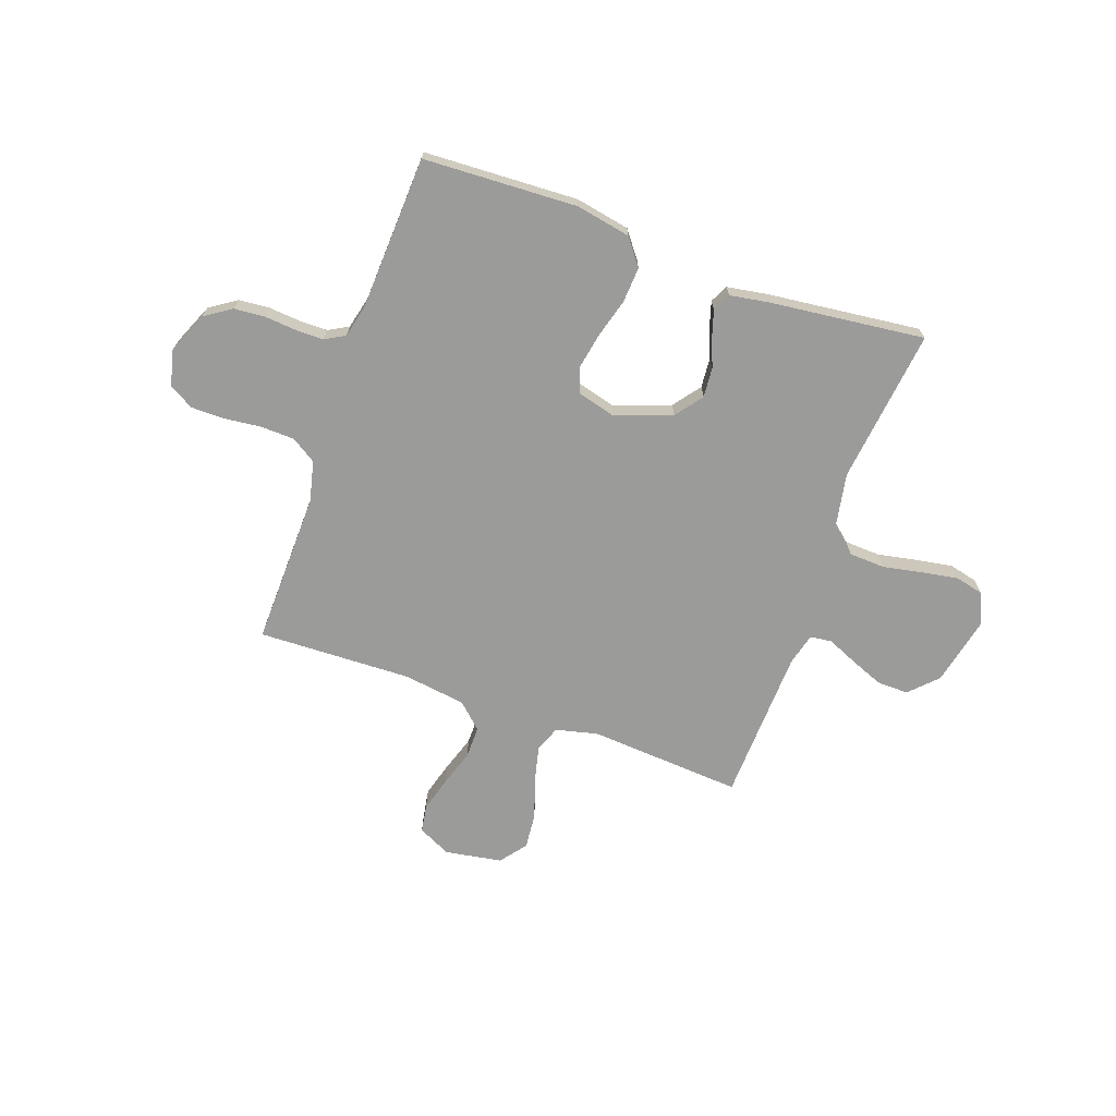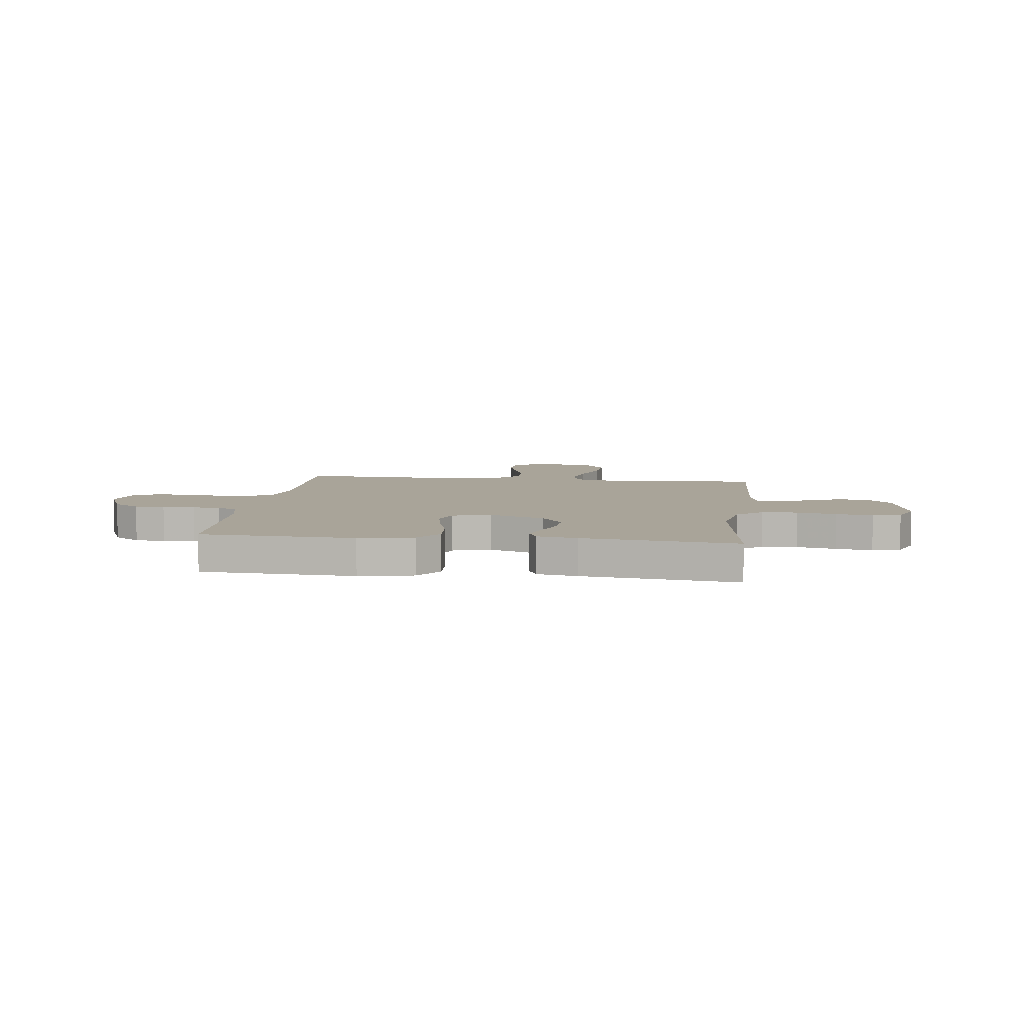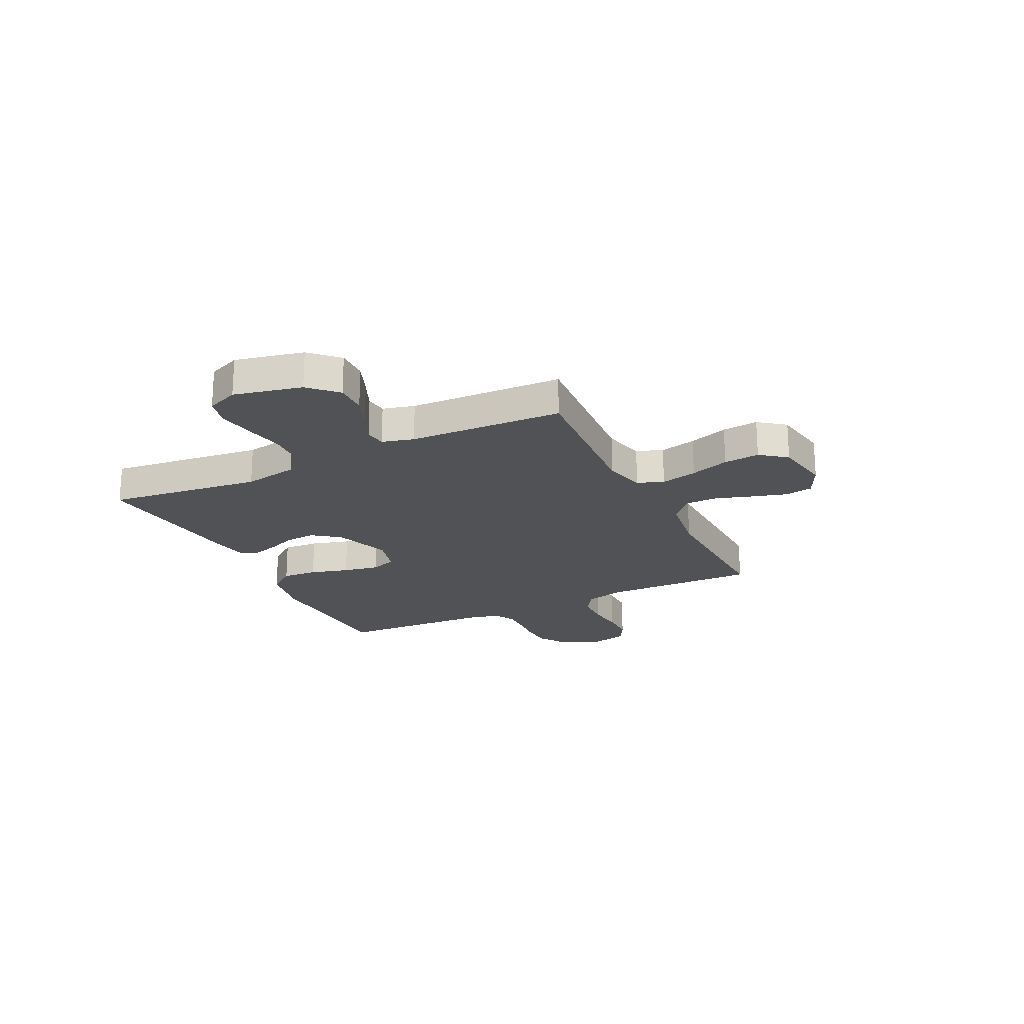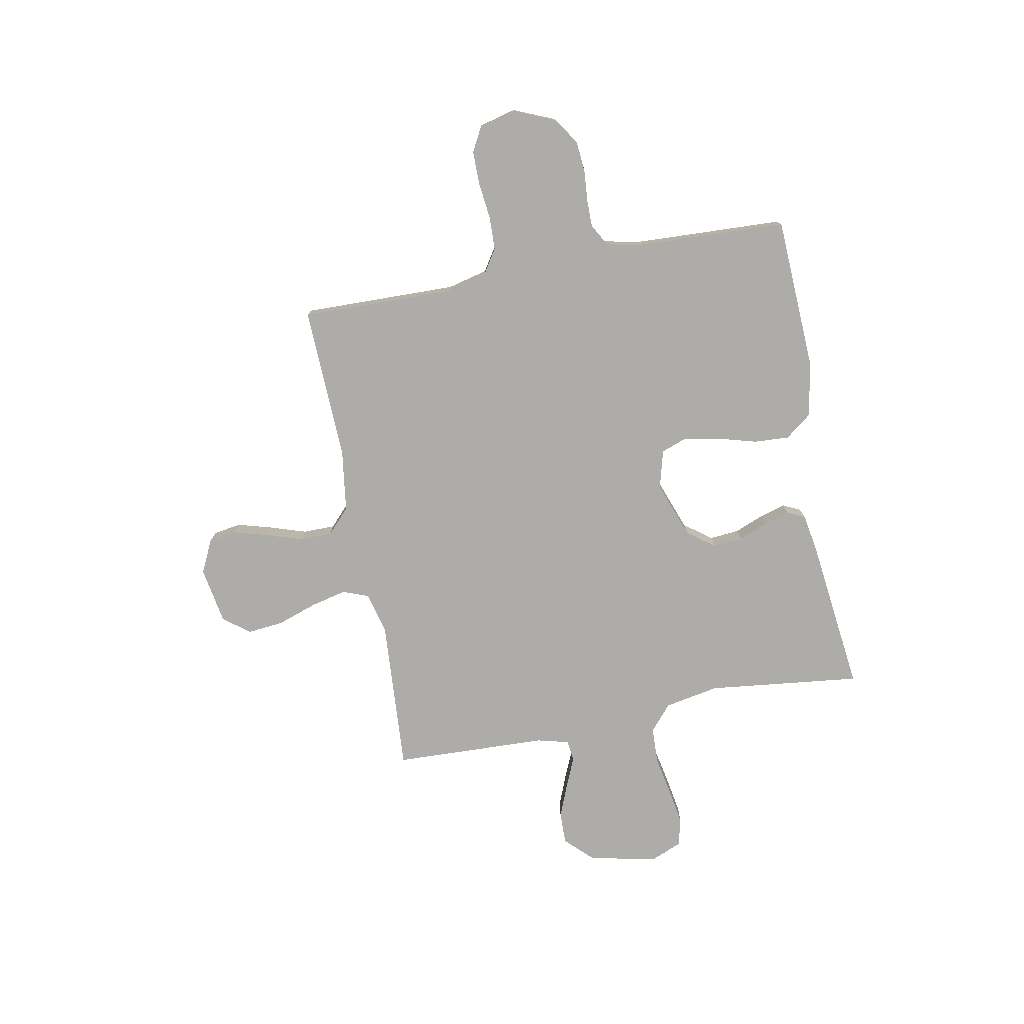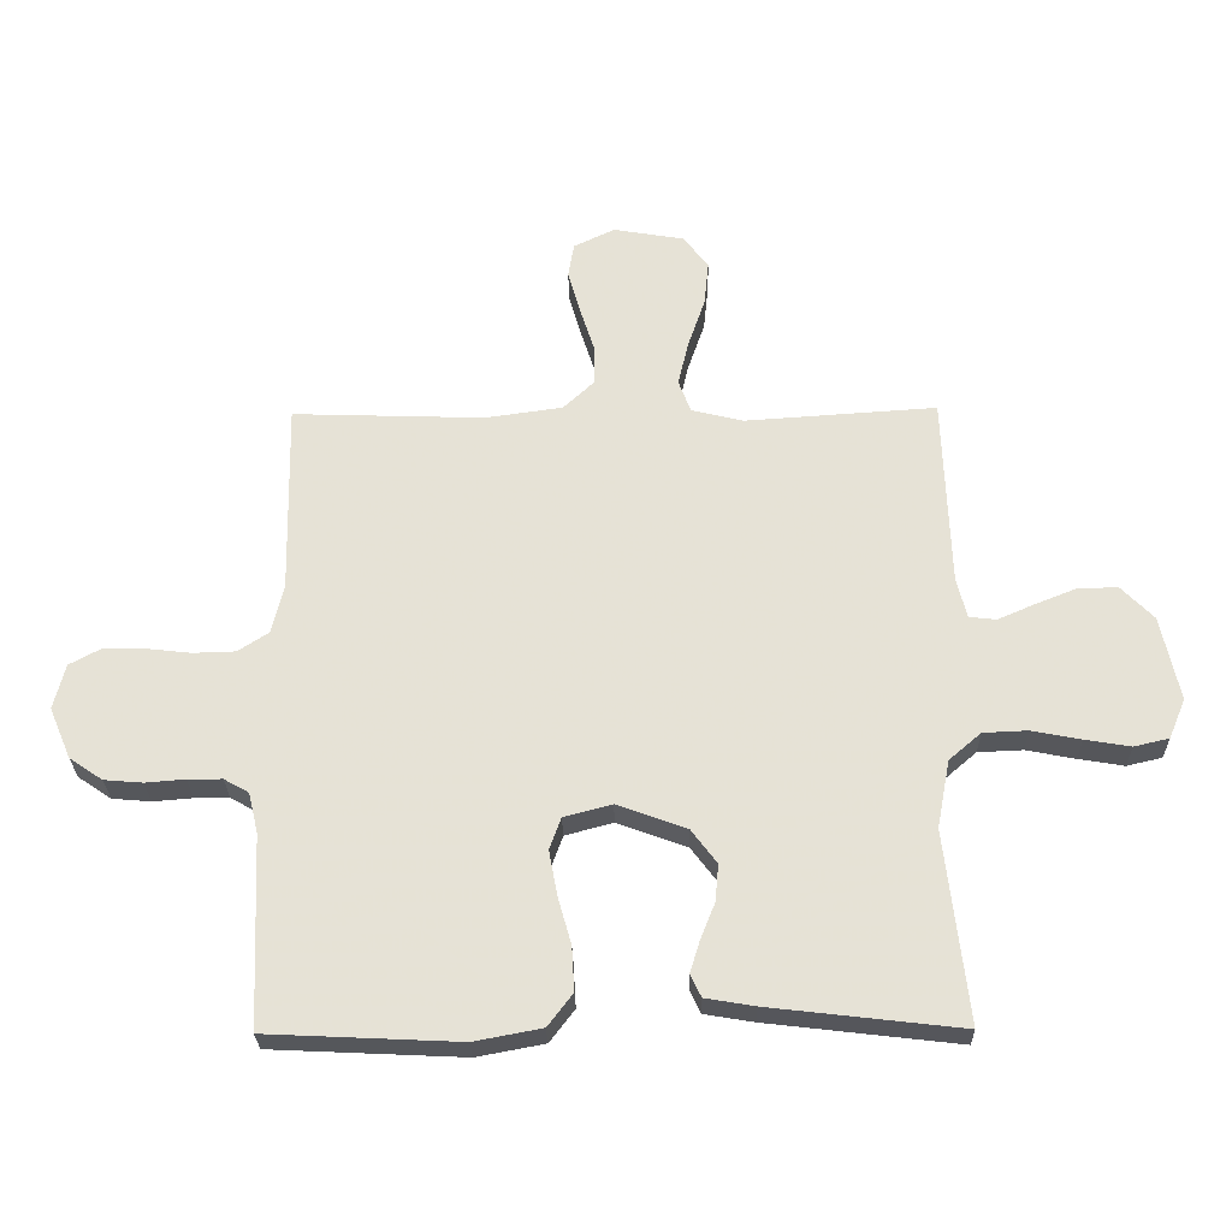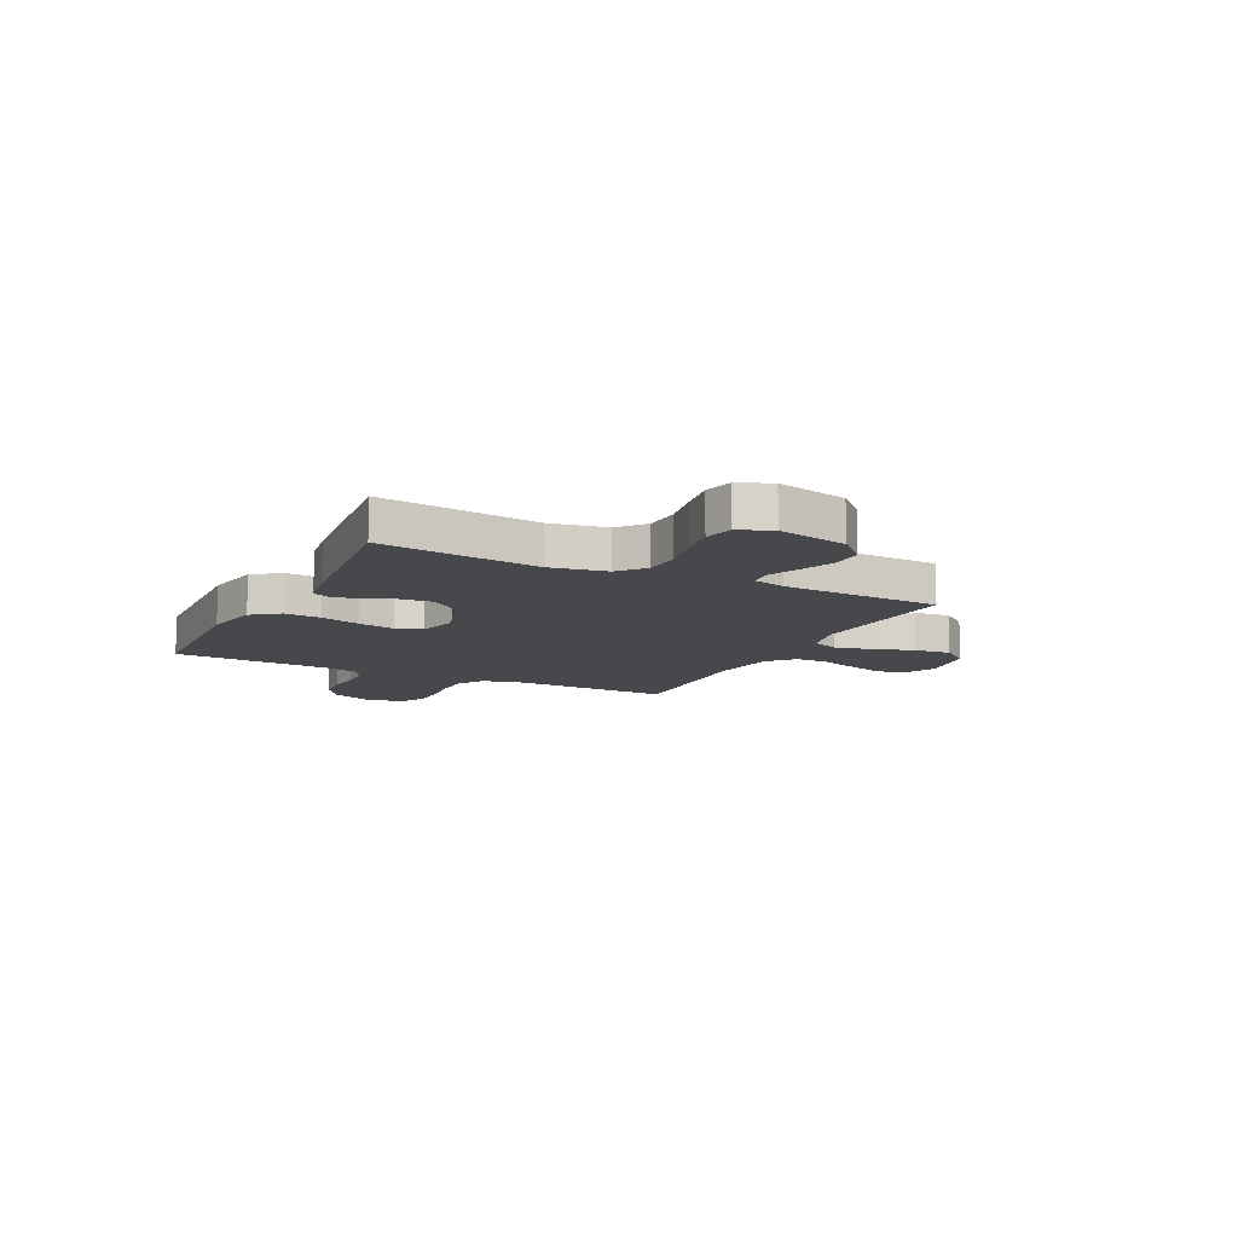
<metadata>
{"format":"obj","ext":"obj","renderer":"f3d","projection":"perspective","resolution":1024,"background":"white","views":[{"elev":-69.6,"azim":160.3,"up":"+Y"},{"elev":7.3,"azim":-173.0,"up":"+Y"},{"elev":-21.3,"azim":-64.1,"up":"+Y"},{"elev":-77.0,"azim":100.8,"up":"+Y"},{"elev":-26.7,"azim":-178.9,"up":"+Z"},{"elev":-11.4,"azim":-116.7,"up":"+Y"}]}
</metadata>
<code>
v 0.5 0.07 0.5
v 0.494 0.07 0.2
v 0.513 0.07 0.122
v 0.561 0.07 0.091
v 0.627 0.07 0.089
v 0.698 0.07 0.097
v 0.763 0.07 0.097
v 0.811 0.07 0.071
v 0.829 0.07 0
v 0.795 0.07 -0.08
v 0.743 0.07 -0.115
v 0.683 0.07 -0.12
v 0.621 0.07 -0.115
v 0.567 0.07 -0.115
v 0.528 0.07 -0.137
v 0.513 0.07 -0.2
v 0.5 0.07 -0.5
v 0.2 0.07 -0.514
v 0.094 0.07 -0.494
v 0.055 0.07 -0.443
v 0.059 0.07 -0.374
v 0.08 0.07 -0.299
v 0.093 0.07 -0.229
v 0.075 0.07 -0.179
v 0 0.07 -0.159
v -0.109 0.07 -0.199
v -0.149 0.07 -0.252
v -0.144 0.07 -0.31
v -0.121 0.07 -0.368
v -0.106 0.07 -0.417
v -0.123 0.07 -0.452
v -0.2 0.07 -0.465
v -0.5 0.07 -0.5
v -0.465 0.07 -0.2
v -0.485 0.07 -0.094
v -0.535 0.07 -0.051
v -0.605 0.07 -0.048
v -0.682 0.07 -0.063
v -0.753 0.07 -0.075
v -0.808 0.07 -0.062
v -0.834 0.07 0
v -0.805 0.07 0.133
v -0.754 0.07 0.185
v -0.692 0.07 0.184
v -0.627 0.07 0.158
v -0.569 0.07 0.133
v -0.527 0.07 0.138
v -0.511 0.07 0.2
v -0.5 0.07 0.5
v -0.2 0.07 0.48
v -0.119 0.07 0.5
v -0.1 0.07 0.551
v -0.117 0.07 0.622
v -0.143 0.07 0.698
v -0.15 0.07 0.768
v -0.111 0.07 0.819
v 0 0.07 0.838
v 0.064 0.07 0.807
v 0.073 0.07 0.753
v 0.054 0.07 0.686
v 0.031 0.07 0.615
v 0.031 0.07 0.552
v 0.079 0.07 0.507
v 0.2 0.07 0.49
v 0.5 0 0.5
v 0.494 0 0.2
v 0.513 0 0.122
v 0.561 0 0.091
v 0.627 0 0.089
v 0.698 0 0.097
v 0.763 0 0.097
v 0.811 0 0.071
v 0.829 0 0
v 0.795 0 -0.08
v 0.743 0 -0.115
v 0.683 0 -0.12
v 0.621 0 -0.115
v 0.567 0 -0.115
v 0.528 0 -0.137
v 0.513 0 -0.2
v 0.5 0 -0.5
v 0.2 0 -0.514
v 0.094 0 -0.494
v 0.055 0 -0.443
v 0.059 0 -0.374
v 0.08 0 -0.299
v 0.093 0 -0.229
v 0.075 0 -0.179
v 0 0 -0.159
v -0.109 0 -0.199
v -0.149 0 -0.252
v -0.144 0 -0.31
v -0.121 0 -0.368
v -0.106 0 -0.417
v -0.123 0 -0.452
v -0.2 0 -0.465
v -0.5 0 -0.5
v -0.465 0 -0.2
v -0.485 0 -0.094
v -0.535 0 -0.051
v -0.605 0 -0.048
v -0.682 0 -0.063
v -0.753 0 -0.075
v -0.808 0 -0.062
v -0.834 0 0
v -0.805 0 0.133
v -0.754 0 0.185
v -0.692 0 0.184
v -0.627 0 0.158
v -0.569 0 0.133
v -0.527 0 0.138
v -0.511 0 0.2
v -0.5 0 0.5
v -0.2 0 0.48
v -0.119 0 0.5
v -0.1 0 0.551
v -0.117 0 0.622
v -0.143 0 0.698
v -0.15 0 0.768
v -0.111 0 0.819
v 0 0 0.838
v 0.064 0 0.807
v 0.073 0 0.753
v 0.054 0 0.686
v 0.031 0 0.615
v 0.031 0 0.552
v 0.079 0 0.507
v 0.2 0 0.49
f 58 59 60 61
f 56 57 58 61
f 56 61 62
f 53 54 55 56
f 52 53 56 62
f 51 52 62 63
f 48 49 50
f 47 48 50 51
f 43 44 45 46
f 41 42 43 46
f 41 46 47
f 40 41 47
f 37 38 39 40
f 37 40 47
f 36 37 47 51
f 31 32 33 34
f 31 34 35
f 28 29 30 31
f 28 31 35
f 27 28 35 36
f 19 20 21 22
f 19 22 23
f 16 17 18 19
f 15 16 19 23
f 14 15 23 24
f 10 11 12 13
f 10 13 14
f 5 6 7 8
f 4 5 8 9
f 64 1 2
f 64 2 3
f 63 64 3
f 51 63 3
f 26 27 36 51
f 25 26 51 3
f 24 25 3 4
f 10 14 24
f 4 9 10 24
f 125 124 123 122
f 125 122 121 120
f 126 125 120
f 120 119 118 117
f 126 120 117 116
f 127 126 116 115
f 114 113 112
f 115 114 112 111
f 110 109 108 107
f 110 107 106 105
f 111 110 105
f 111 105 104
f 104 103 102 101
f 111 104 101
f 115 111 101 100
f 98 97 96 95
f 99 98 95
f 95 94 93 92
f 99 95 92
f 100 99 92 91
f 86 85 84 83
f 87 86 83
f 83 82 81 80
f 87 83 80 79
f 88 87 79 78
f 77 76 75 74
f 78 77 74
f 72 71 70 69
f 73 72 69 68
f 66 65 128
f 67 66 128
f 67 128 127
f 67 127 115
f 115 100 91 90
f 67 115 90 89
f 68 67 89 88
f 88 78 74
f 88 74 73 68
f 1 65 66 2
f 2 66 67 3
f 3 67 68 4
f 4 68 69 5
f 5 69 70 6
f 6 70 71 7
f 7 71 72 8
f 8 72 73 9
f 9 73 74 10
f 10 74 75 11
f 11 75 76 12
f 12 76 77 13
f 13 77 78 14
f 14 78 79 15
f 15 79 80 16
f 16 80 81 17
f 17 81 82 18
f 18 82 83 19
f 19 83 84 20
f 20 84 85 21
f 21 85 86 22
f 22 86 87 23
f 23 87 88 24
f 24 88 89 25
f 25 89 90 26
f 26 90 91 27
f 27 91 92 28
f 28 92 93 29
f 29 93 94 30
f 30 94 95 31
f 31 95 96 32
f 32 96 97 33
f 33 97 98 34
f 34 98 99 35
f 35 99 100 36
f 36 100 101 37
f 37 101 102 38
f 38 102 103 39
f 39 103 104 40
f 40 104 105 41
f 41 105 106 42
f 42 106 107 43
f 43 107 108 44
f 44 108 109 45
f 45 109 110 46
f 46 110 111 47
f 47 111 112 48
f 48 112 113 49
f 49 113 114 50
f 50 114 115 51
f 51 115 116 52
f 52 116 117 53
f 53 117 118 54
f 54 118 119 55
f 55 119 120 56
f 56 120 121 57
f 57 121 122 58
f 58 122 123 59
f 59 123 124 60
f 60 124 125 61
f 61 125 126 62
f 62 126 127 63
f 63 127 128 64
f 64 128 65 1

</code>
